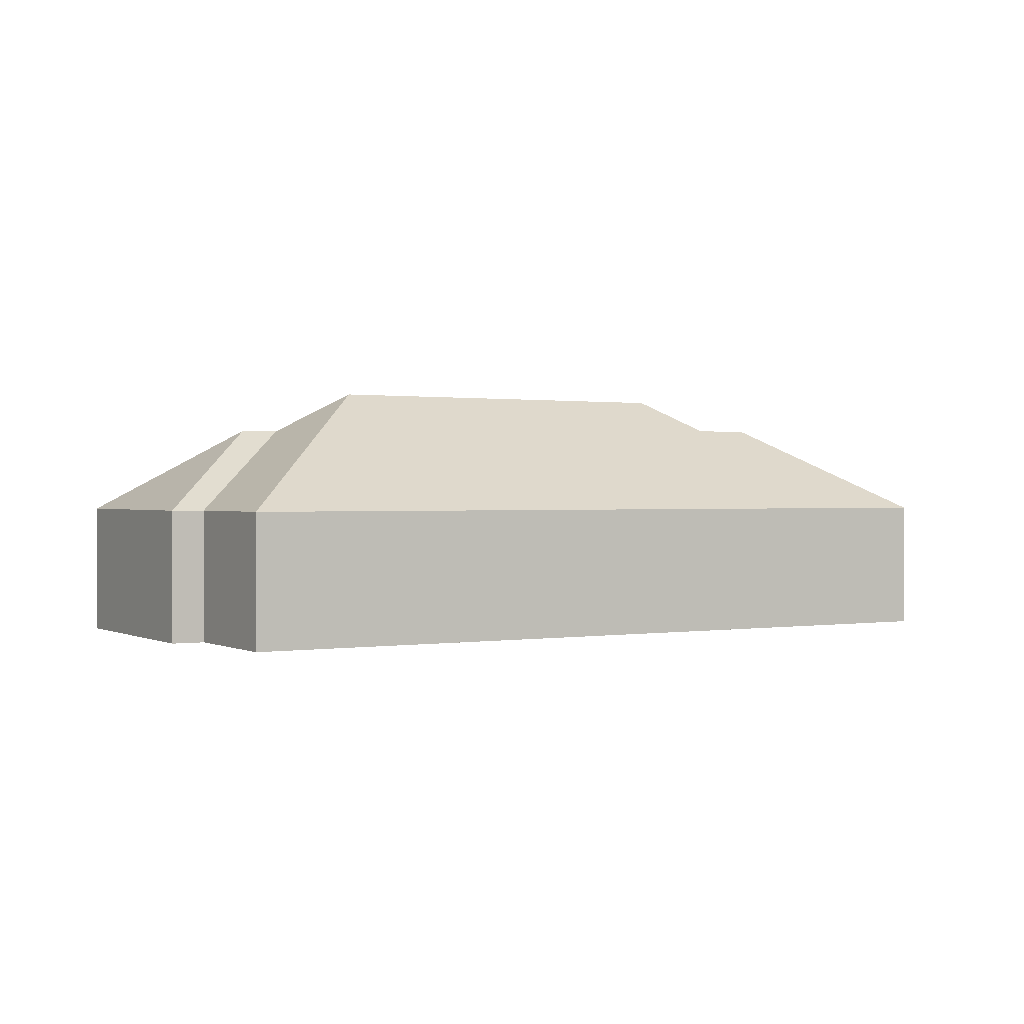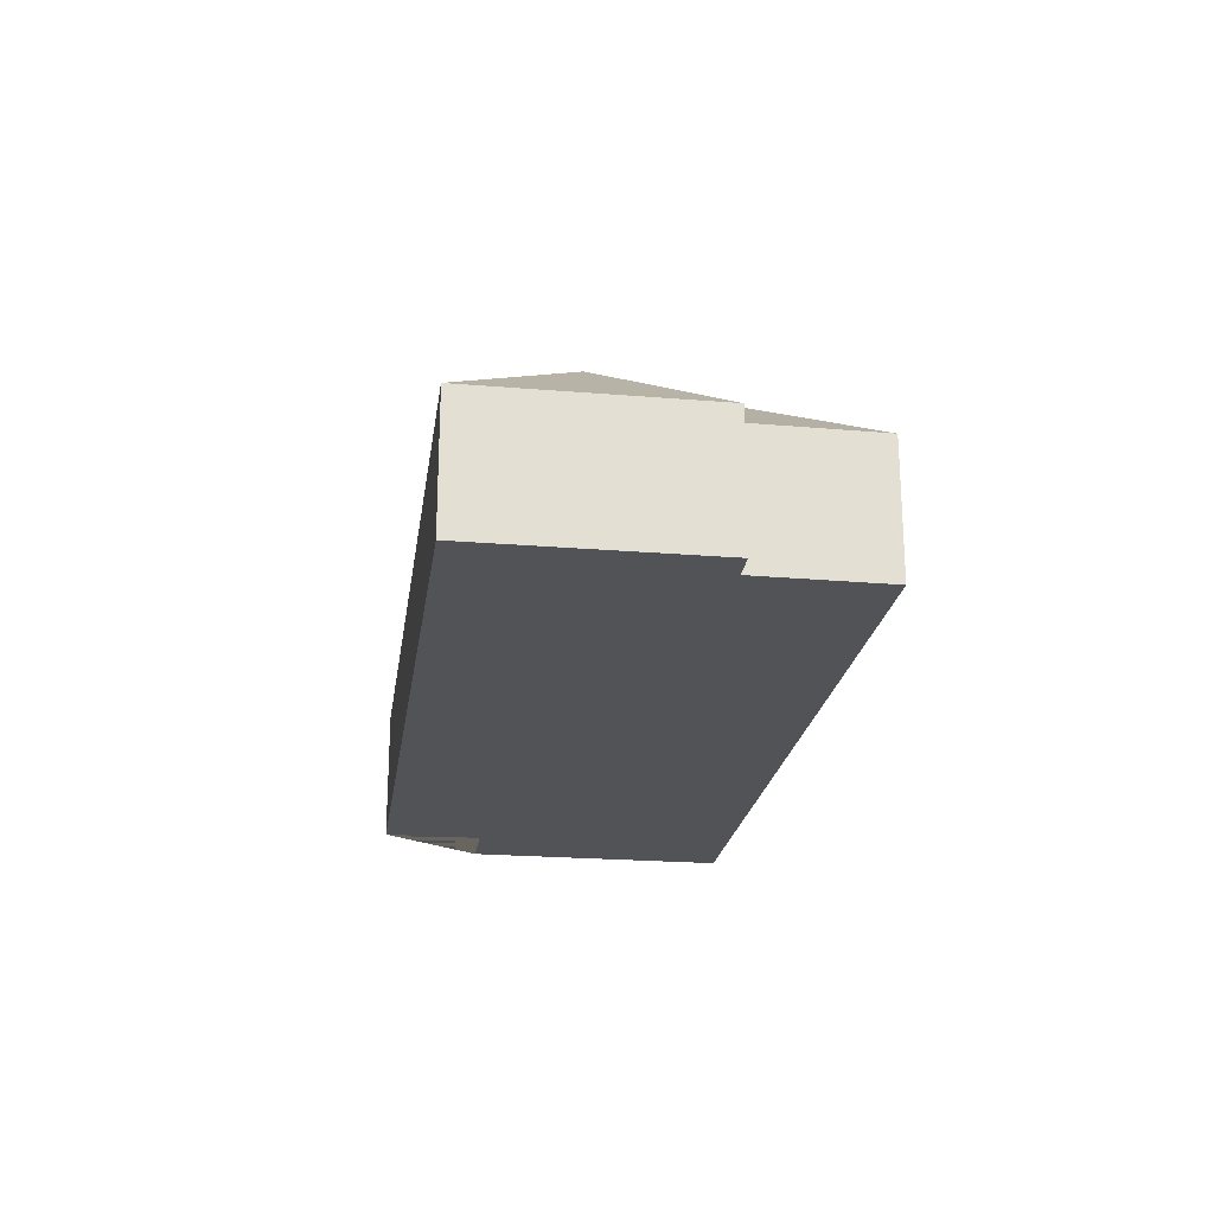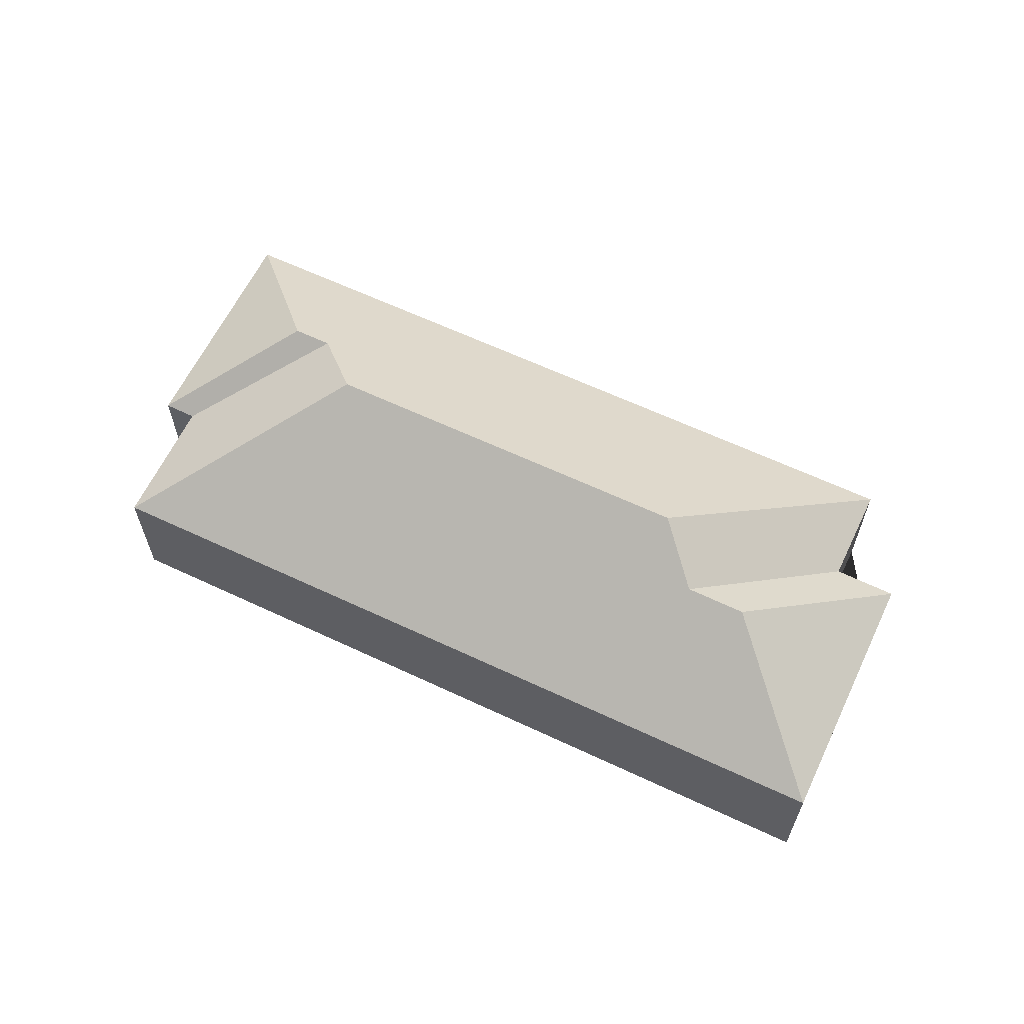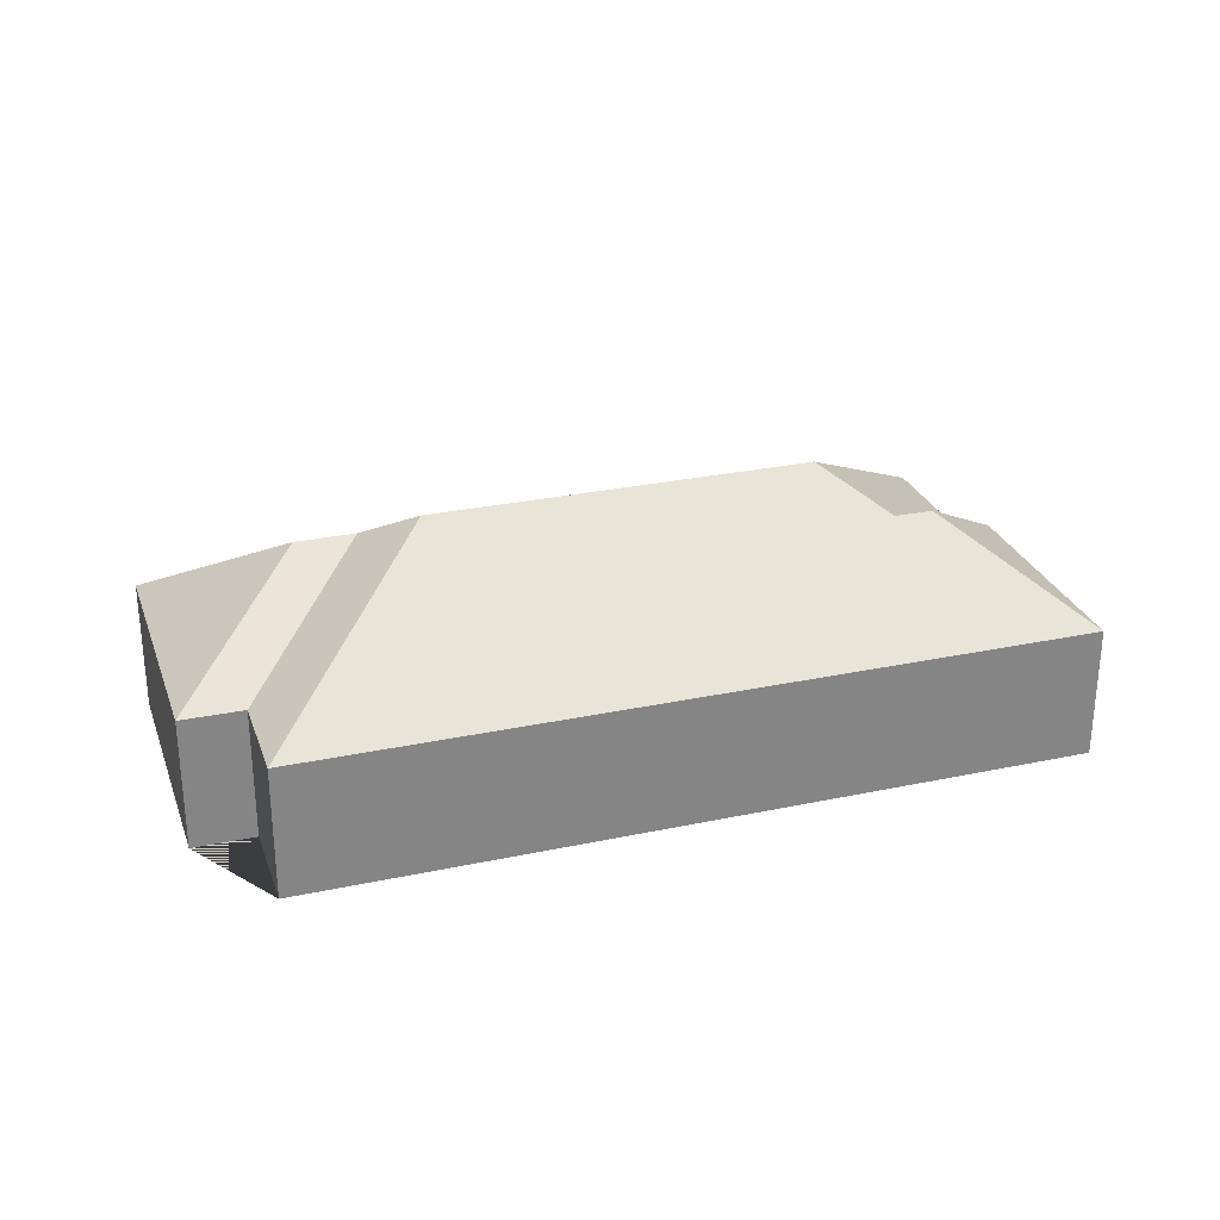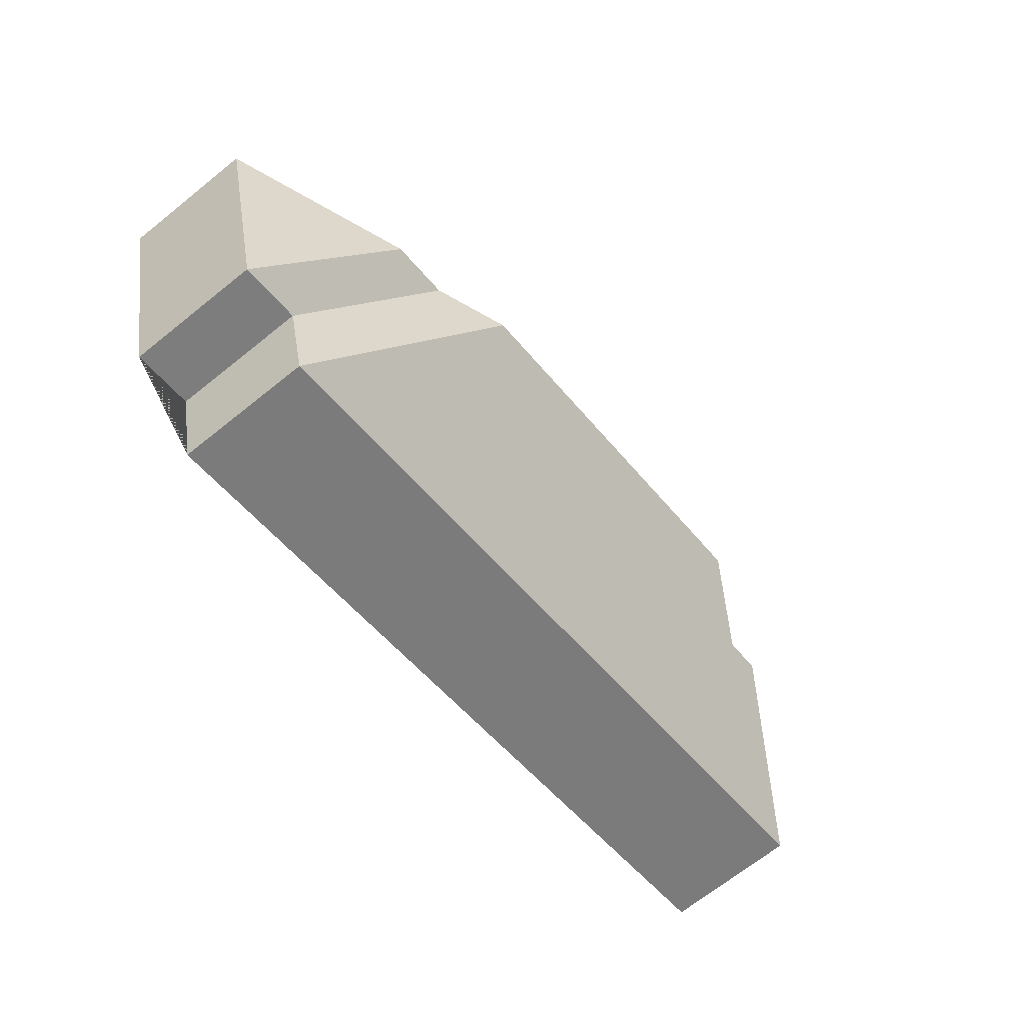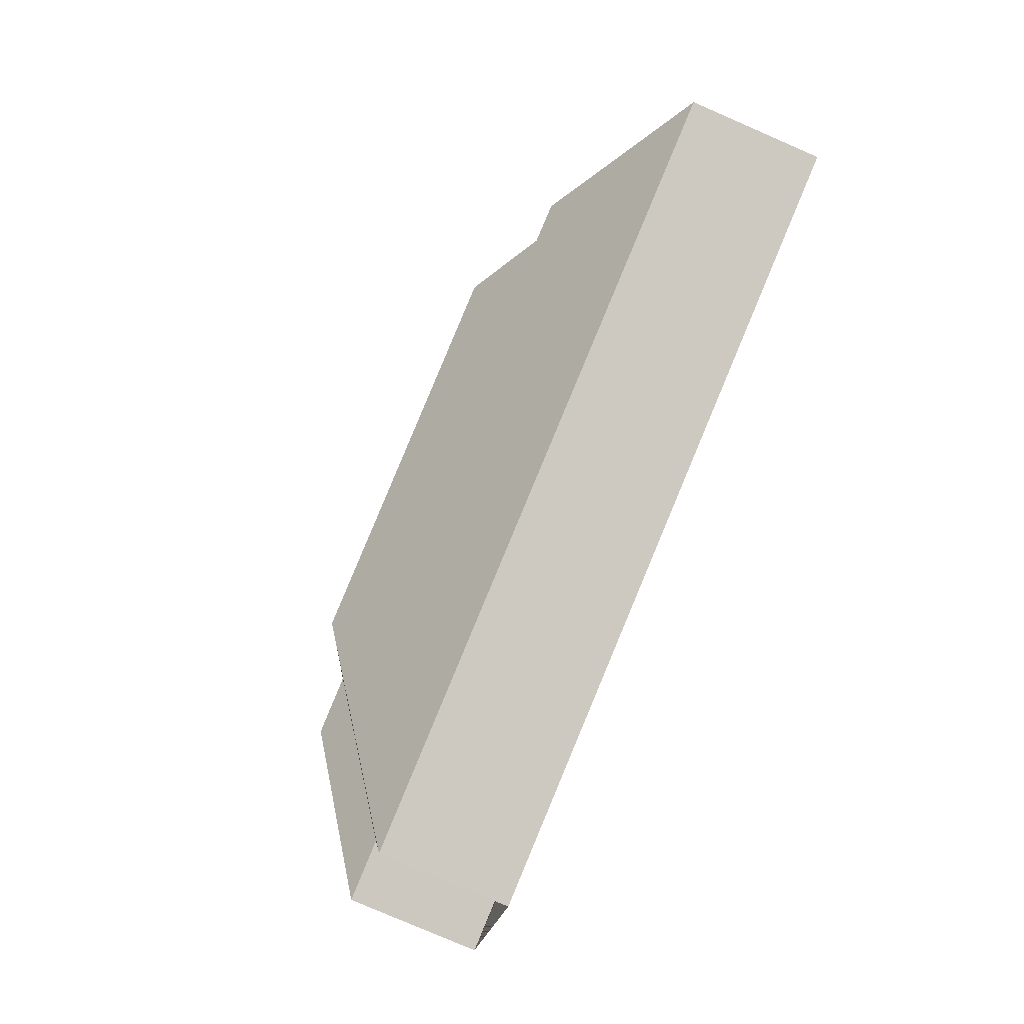
<metadata>
{"format":"obj","ext":"obj","renderer":"f3d","projection":"perspective","resolution":1024,"background":"white","views":[{"elev":0.7,"azim":-16.5,"up":"+Y"},{"elev":-22.3,"azim":-84.1,"up":"+Y"},{"elev":62.2,"azim":39.6,"up":"+Y"},{"elev":28.0,"azim":176.1,"up":"+Y"},{"elev":-69.1,"azim":128.7,"up":"+Z"},{"elev":-79.9,"azim":-113.4,"up":"+Z"}]}
</metadata>
<code>
o BK39_500_016033_0001
v 504.1 75 -273.7
v 540.9 75 -126.8
v 456 75 -320.9
v 469.6 75 -265.6
v 449 125.5 -181.8
v 415.9 125.7 -173.7
v 381.8 144.8 -194.8
v 172 145 -142.4
v 131.2 122.9 -166.4
v 109.8 122.8 -161.3
v 76.86 75 -87.85
v 95.68 75 -15.22
v 58.73 75 -83.61
v 26.04 75 -214.2
v 504.1 0 -273.7
v 540.9 0 -126.8
v 95.68 0 -15.22
v 76.86 0 -87.85
v 58.73 0 -83.61
v 26.04 0 -214.2
v 456 0 -320.9
v 469.6 0 -265.6
f 12 8 9 11
f 13 10 9 11
f 14 10 13
f 3 7 8 9 10 14
f 6 7 3 4
f 1 5 6 4
f 2 5 1
f 12 2 5 6 7 8
f 15 16 17 18 19 20 21 22
f 1 15 16 2
f 2 16 17 12
f 12 17 18 11
f 11 18 19 13
f 13 19 20 14
f 14 20 21 3
f 3 21 22 4
f 4 22 15 1

</code>
